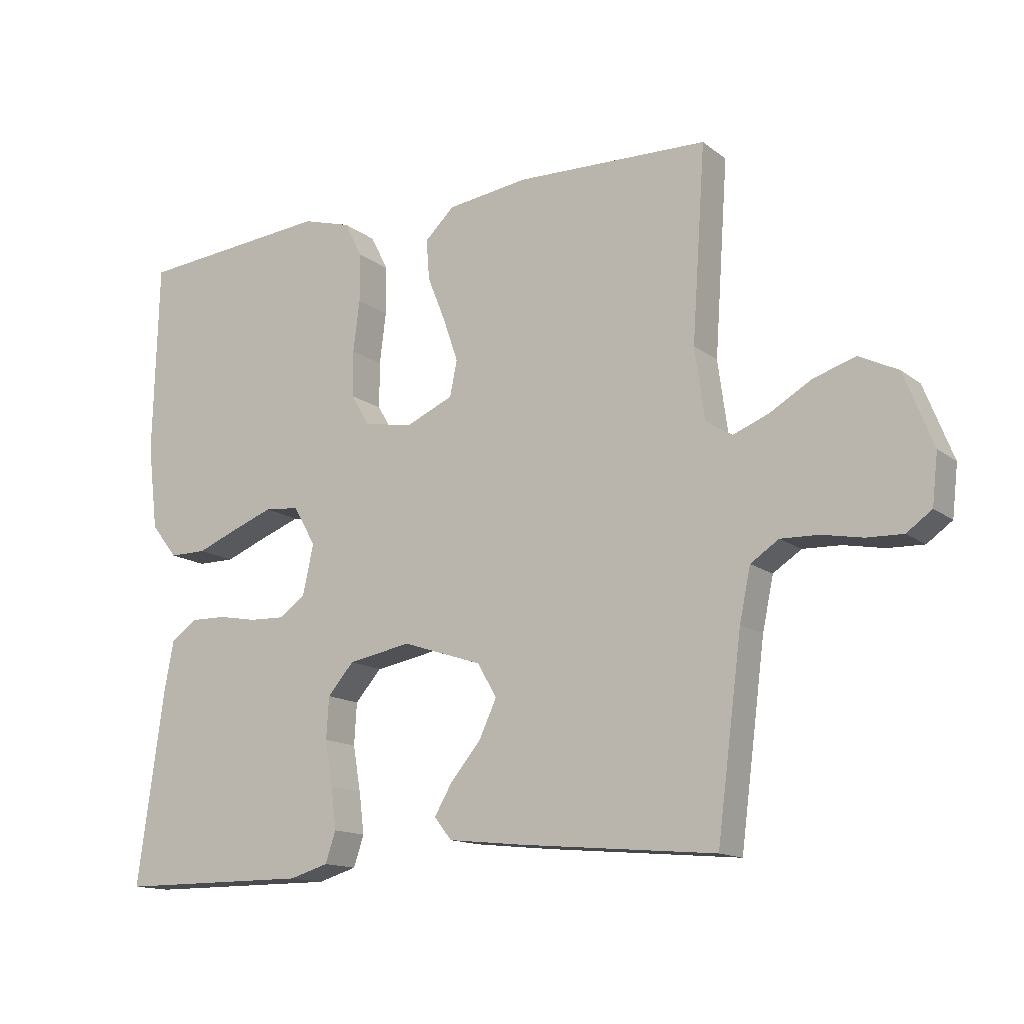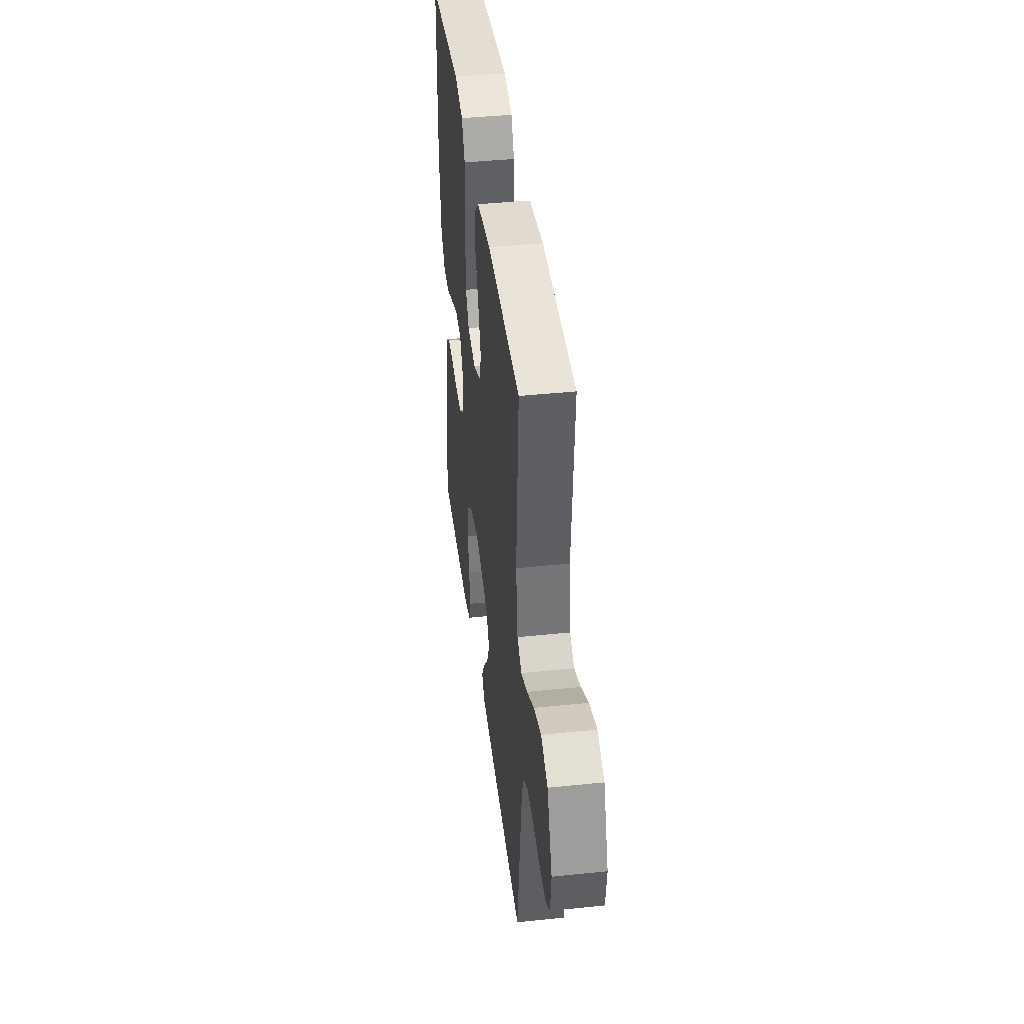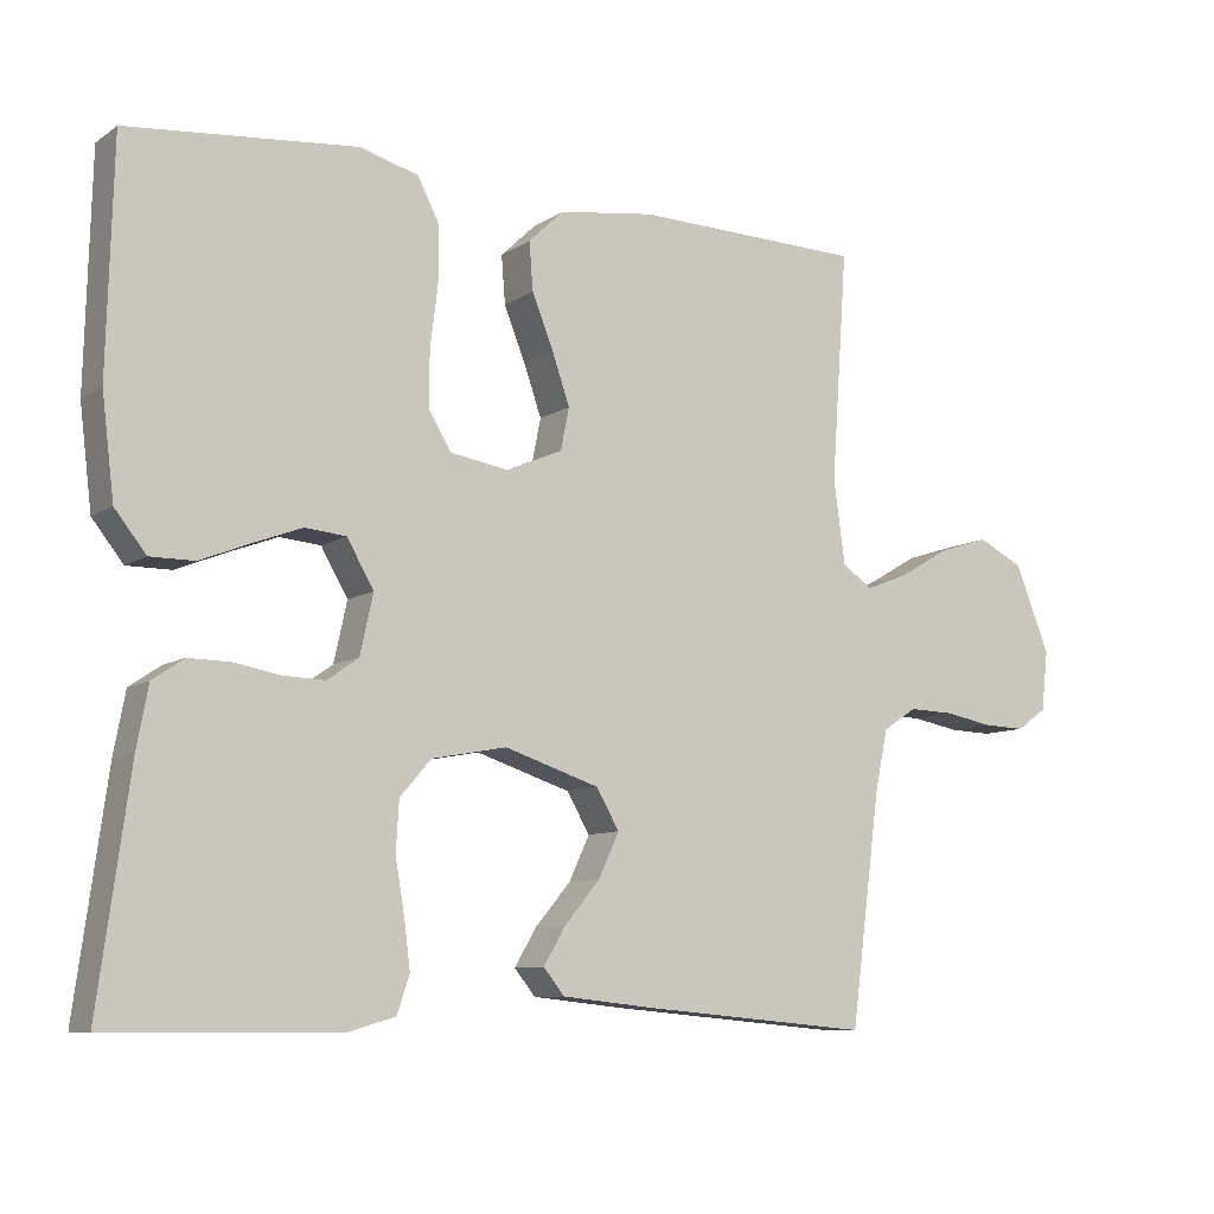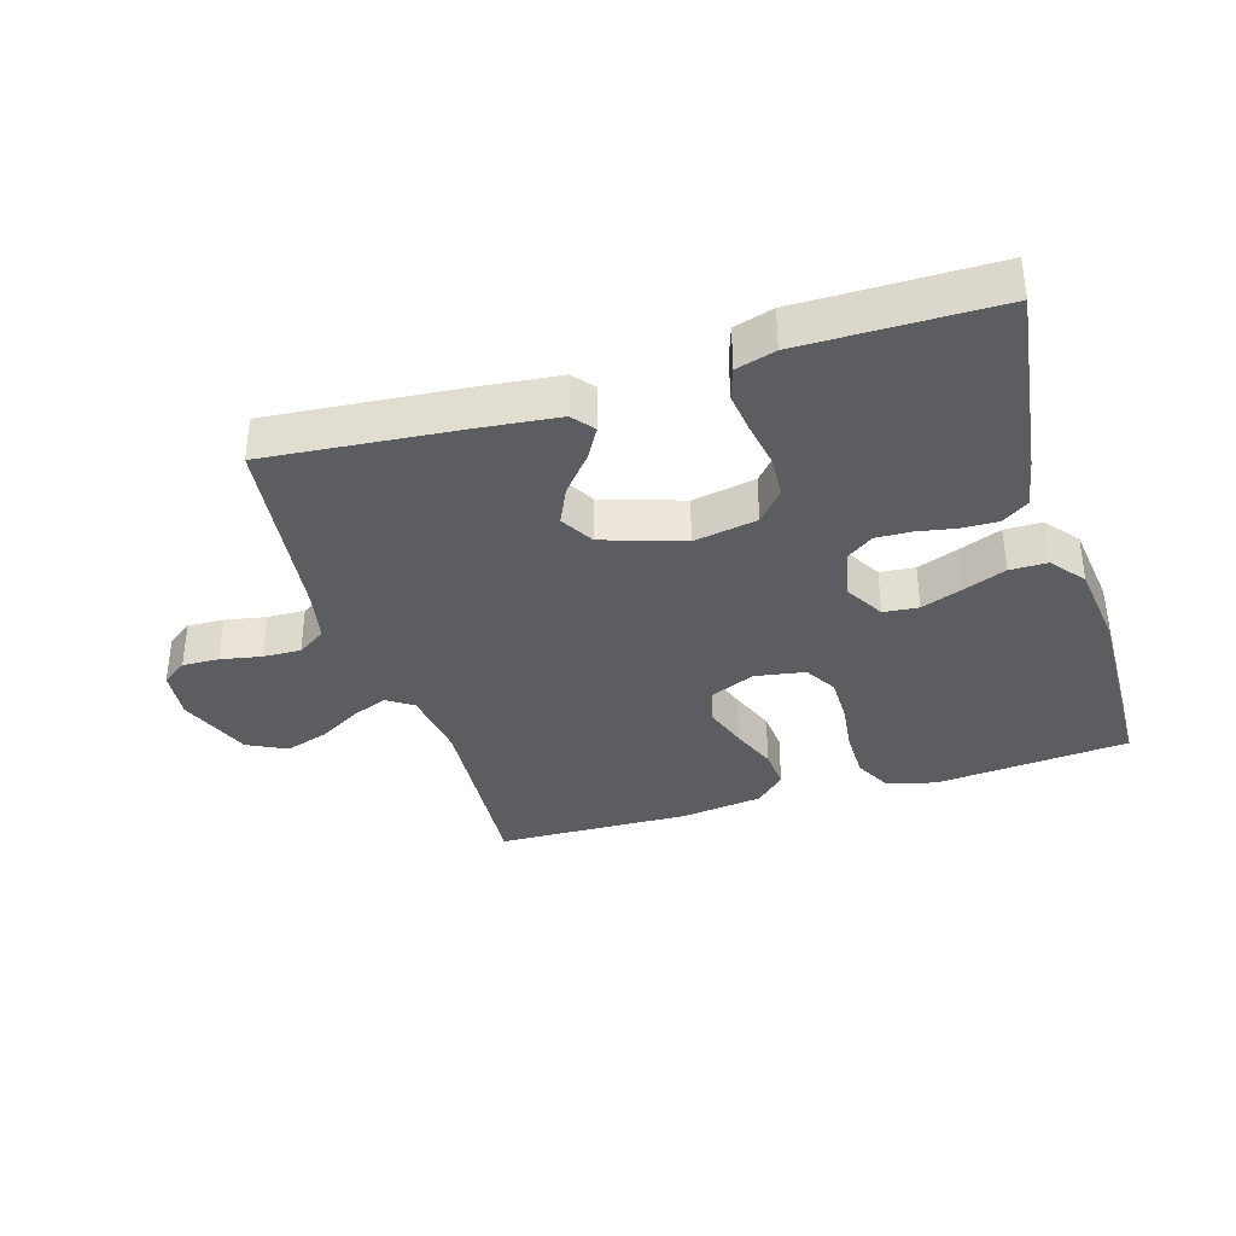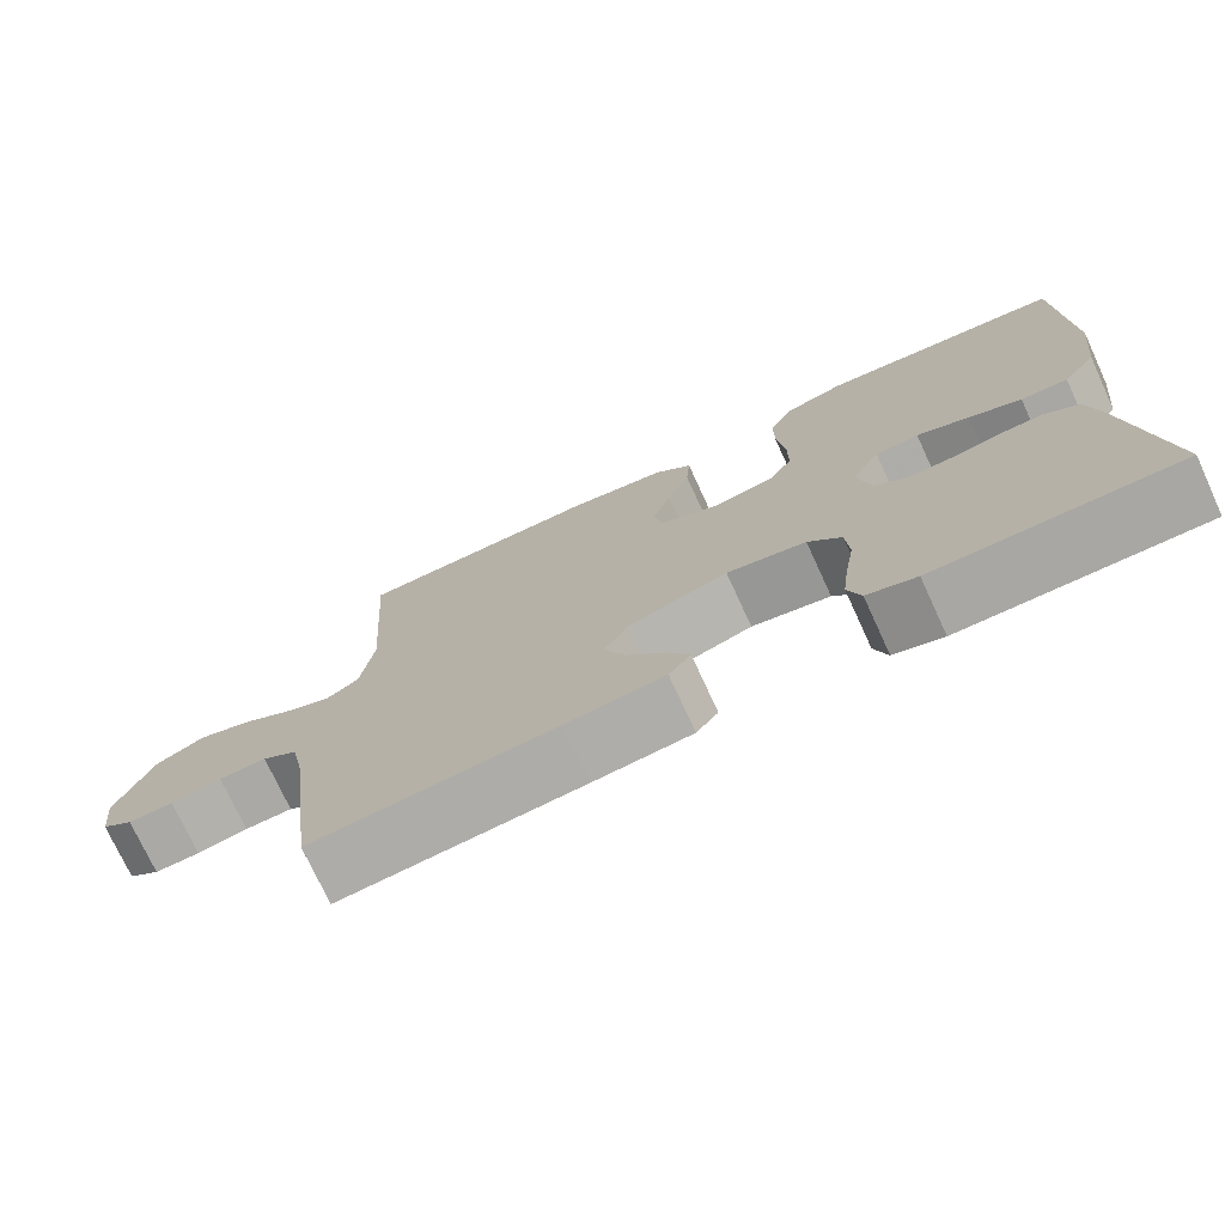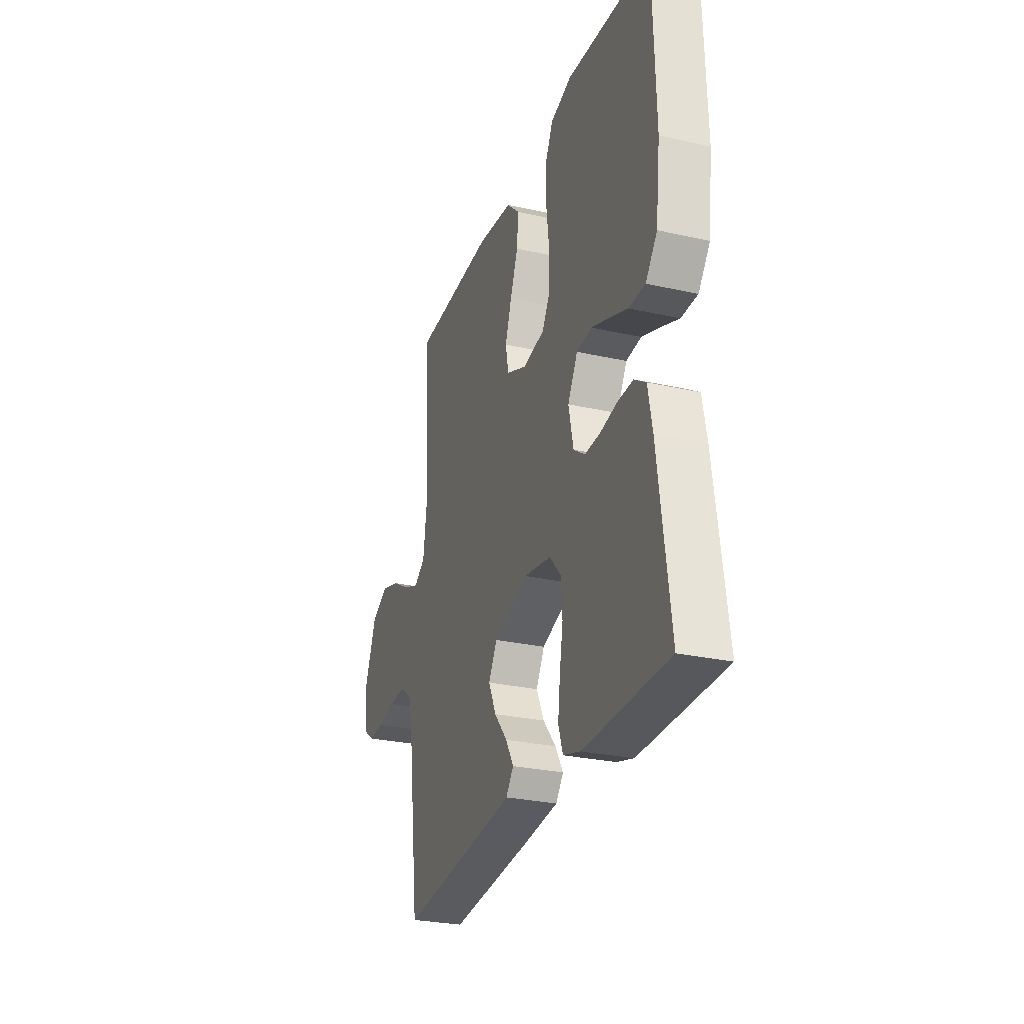
<metadata>
{"format":"obj","ext":"obj","renderer":"f3d","projection":"perspective","resolution":1024,"background":"white","views":[{"elev":-14.1,"azim":32.1,"up":"+Z"},{"elev":41.4,"azim":82.8,"up":"+Z"},{"elev":-8.8,"azim":-31.0,"up":"+Z"},{"elev":-36.0,"azim":-163.0,"up":"+Y"},{"elev":-74.4,"azim":-155.3,"up":"+Z"},{"elev":-28.0,"azim":-108.8,"up":"+Z"}]}
</metadata>
<code>
v 0.5 0.07 -0.5
v 0.2 0.07 -0.473
v 0.079 0.07 -0.46
v 0.052 0.07 -0.426
v 0.08 0.07 -0.378
v 0.127 0.07 -0.322
v 0.154 0.07 -0.264
v 0.124 0.07 -0.212
v 0 0.07 -0.171
v -0.098 0.07 -0.189
v -0.139 0.07 -0.236
v -0.143 0.07 -0.301
v -0.131 0.07 -0.371
v -0.123 0.07 -0.435
v -0.139 0.07 -0.483
v -0.2 0.07 -0.501
v -0.5 0.07 -0.5
v -0.459 0.07 -0.2
v -0.444 0.07 -0.121
v -0.403 0.07 -0.093
v -0.348 0.07 -0.094
v -0.288 0.07 -0.105
v -0.233 0.07 -0.107
v -0.192 0.07 -0.078
v -0.175 0.07 0
v -0.21 0.07 0.061
v -0.264 0.07 0.066
v -0.328 0.07 0.042
v -0.393 0.07 0.016
v -0.451 0.07 0.016
v -0.492 0.07 0.068
v -0.508 0.07 0.2
v -0.5 0.07 0.5
v -0.2 0.07 0.527
v -0.124 0.07 0.505
v -0.096 0.07 0.45
v -0.096 0.07 0.375
v -0.106 0.07 0.295
v -0.106 0.07 0.223
v -0.077 0.07 0.174
v 0 0.07 0.161
v 0.073 0.07 0.193
v 0.084 0.07 0.248
v 0.061 0.07 0.315
v 0.033 0.07 0.385
v 0.028 0.07 0.448
v 0.074 0.07 0.492
v 0.2 0.07 0.509
v 0.5 0.07 0.5
v 0.479 0.07 0.2
v 0.494 0.07 0.09
v 0.534 0.07 0.063
v 0.59 0.07 0.085
v 0.655 0.07 0.123
v 0.721 0.07 0.144
v 0.781 0.07 0.114
v 0.826 0.07 0
v 0.817 0.07 -0.078
v 0.778 0.07 -0.106
v 0.722 0.07 -0.104
v 0.659 0.07 -0.092
v 0.6 0.07 -0.09
v 0.556 0.07 -0.119
v 0.539 0.07 -0.2
v 0.5 0 -0.5
v 0.2 0 -0.473
v 0.079 0 -0.46
v 0.052 0 -0.426
v 0.08 0 -0.378
v 0.127 0 -0.322
v 0.154 0 -0.264
v 0.124 0 -0.212
v 0 0 -0.171
v -0.098 0 -0.189
v -0.139 0 -0.236
v -0.143 0 -0.301
v -0.131 0 -0.371
v -0.123 0 -0.435
v -0.139 0 -0.483
v -0.2 0 -0.501
v -0.5 0 -0.5
v -0.459 0 -0.2
v -0.444 0 -0.121
v -0.403 0 -0.093
v -0.348 0 -0.094
v -0.288 0 -0.105
v -0.233 0 -0.107
v -0.192 0 -0.078
v -0.175 0 0
v -0.21 0 0.061
v -0.264 0 0.066
v -0.328 0 0.042
v -0.393 0 0.016
v -0.451 0 0.016
v -0.492 0 0.068
v -0.508 0 0.2
v -0.5 0 0.5
v -0.2 0 0.527
v -0.124 0 0.505
v -0.096 0 0.45
v -0.096 0 0.375
v -0.106 0 0.295
v -0.106 0 0.223
v -0.077 0 0.174
v 0 0 0.161
v 0.073 0 0.193
v 0.084 0 0.248
v 0.061 0 0.315
v 0.033 0 0.385
v 0.028 0 0.448
v 0.074 0 0.492
v 0.2 0 0.509
v 0.5 0 0.5
v 0.479 0 0.2
v 0.494 0 0.09
v 0.534 0 0.063
v 0.59 0 0.085
v 0.655 0 0.123
v 0.721 0 0.144
v 0.781 0 0.114
v 0.826 0 0
v 0.817 0 -0.078
v 0.778 0 -0.106
v 0.722 0 -0.104
v 0.659 0 -0.092
v 0.6 0 -0.09
v 0.556 0 -0.119
v 0.539 0 -0.2
f 59 60 61
f 58 59 61
f 57 58 61
f 56 57 61
f 55 56 61
f 54 55 61
f 53 54 61
f 52 53 61 62
f 51 52 62 63
f 48 49 50
f 47 48 50
f 46 47 50
f 45 46 50
f 44 45 50
f 43 44 50 51
f 51 63 64
f 43 51 64
f 42 43 64
f 36 37 38
f 35 36 38
f 34 35 38
f 33 34 38
f 32 33 38
f 31 32 38
f 30 31 38
f 29 30 38
f 28 29 38
f 27 28 38 39
f 26 27 39 40
f 20 21 22
f 19 20 22
f 18 19 22
f 17 18 22
f 16 17 22
f 15 16 22
f 14 15 22
f 13 14 22
f 12 13 22
f 11 12 22 23
f 10 11 23 24
f 4 5 6
f 3 4 6
f 2 3 6
f 1 2 6
f 64 1 6
f 64 6 7
f 64 7 8
f 42 64 8
f 41 42 8
f 41 8 9
f 40 41 9
f 26 40 9
f 25 26 9
f 9 10 24 25
f 125 124 123
f 125 123 122
f 125 122 121
f 125 121 120
f 125 120 119
f 125 119 118
f 125 118 117
f 126 125 117 116
f 127 126 116 115
f 114 113 112
f 114 112 111
f 114 111 110
f 114 110 109
f 114 109 108
f 115 114 108 107
f 128 127 115
f 128 115 107
f 128 107 106
f 102 101 100
f 102 100 99
f 102 99 98
f 102 98 97
f 102 97 96
f 102 96 95
f 102 95 94
f 102 94 93
f 102 93 92
f 103 102 92 91
f 104 103 91 90
f 86 85 84
f 86 84 83
f 86 83 82
f 86 82 81
f 86 81 80
f 86 80 79
f 86 79 78
f 86 78 77
f 86 77 76
f 87 86 76 75
f 88 87 75 74
f 70 69 68
f 70 68 67
f 70 67 66
f 70 66 65
f 70 65 128
f 71 70 128
f 72 71 128
f 72 128 106
f 72 106 105
f 73 72 105
f 73 105 104
f 73 104 90
f 73 90 89
f 89 88 74 73
f 1 65 66 2
f 2 66 67 3
f 3 67 68 4
f 4 68 69 5
f 5 69 70 6
f 6 70 71 7
f 7 71 72 8
f 8 72 73 9
f 9 73 74 10
f 10 74 75 11
f 11 75 76 12
f 12 76 77 13
f 13 77 78 14
f 14 78 79 15
f 15 79 80 16
f 16 80 81 17
f 17 81 82 18
f 18 82 83 19
f 19 83 84 20
f 20 84 85 21
f 21 85 86 22
f 22 86 87 23
f 23 87 88 24
f 24 88 89 25
f 25 89 90 26
f 26 90 91 27
f 27 91 92 28
f 28 92 93 29
f 29 93 94 30
f 30 94 95 31
f 31 95 96 32
f 32 96 97 33
f 33 97 98 34
f 34 98 99 35
f 35 99 100 36
f 36 100 101 37
f 37 101 102 38
f 38 102 103 39
f 39 103 104 40
f 40 104 105 41
f 41 105 106 42
f 42 106 107 43
f 43 107 108 44
f 44 108 109 45
f 45 109 110 46
f 46 110 111 47
f 47 111 112 48
f 48 112 113 49
f 49 113 114 50
f 50 114 115 51
f 51 115 116 52
f 52 116 117 53
f 53 117 118 54
f 54 118 119 55
f 55 119 120 56
f 56 120 121 57
f 57 121 122 58
f 58 122 123 59
f 59 123 124 60
f 60 124 125 61
f 61 125 126 62
f 62 126 127 63
f 63 127 128 64
f 64 128 65 1

</code>
